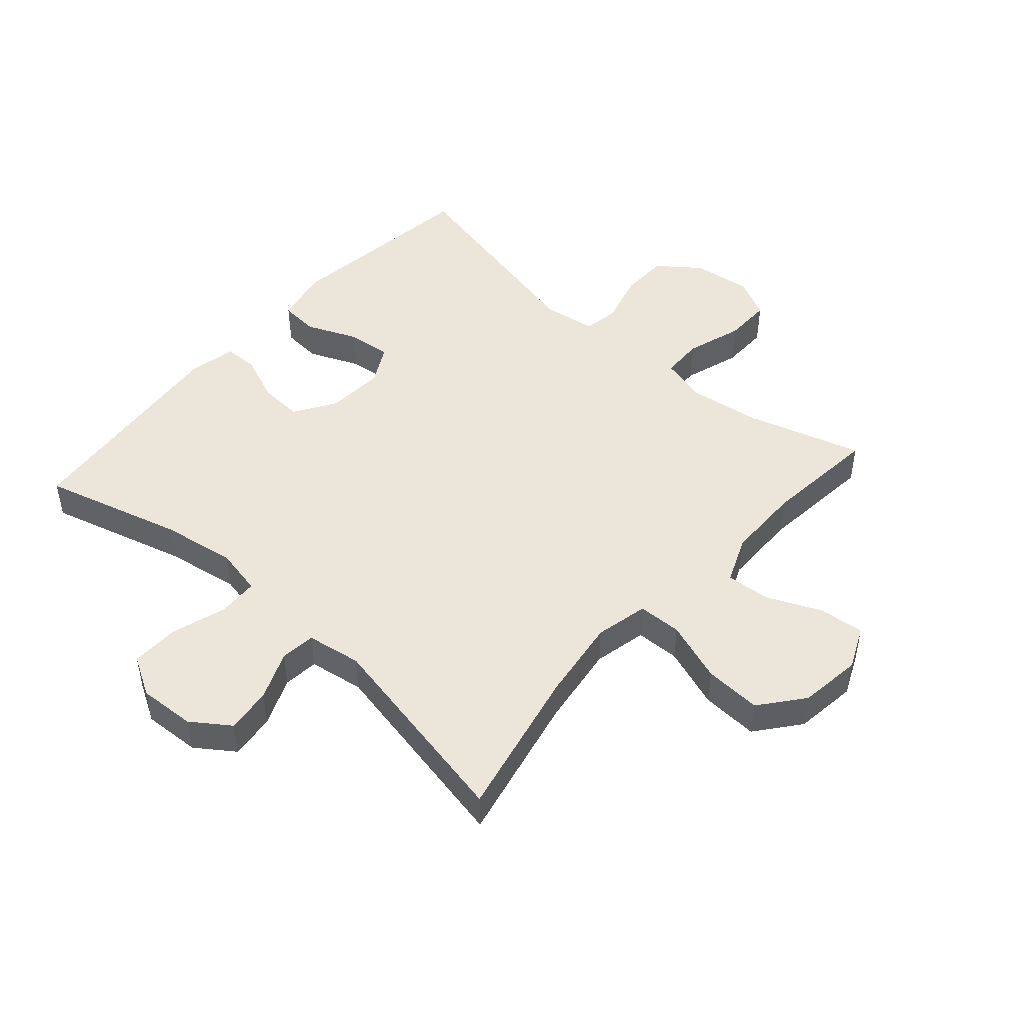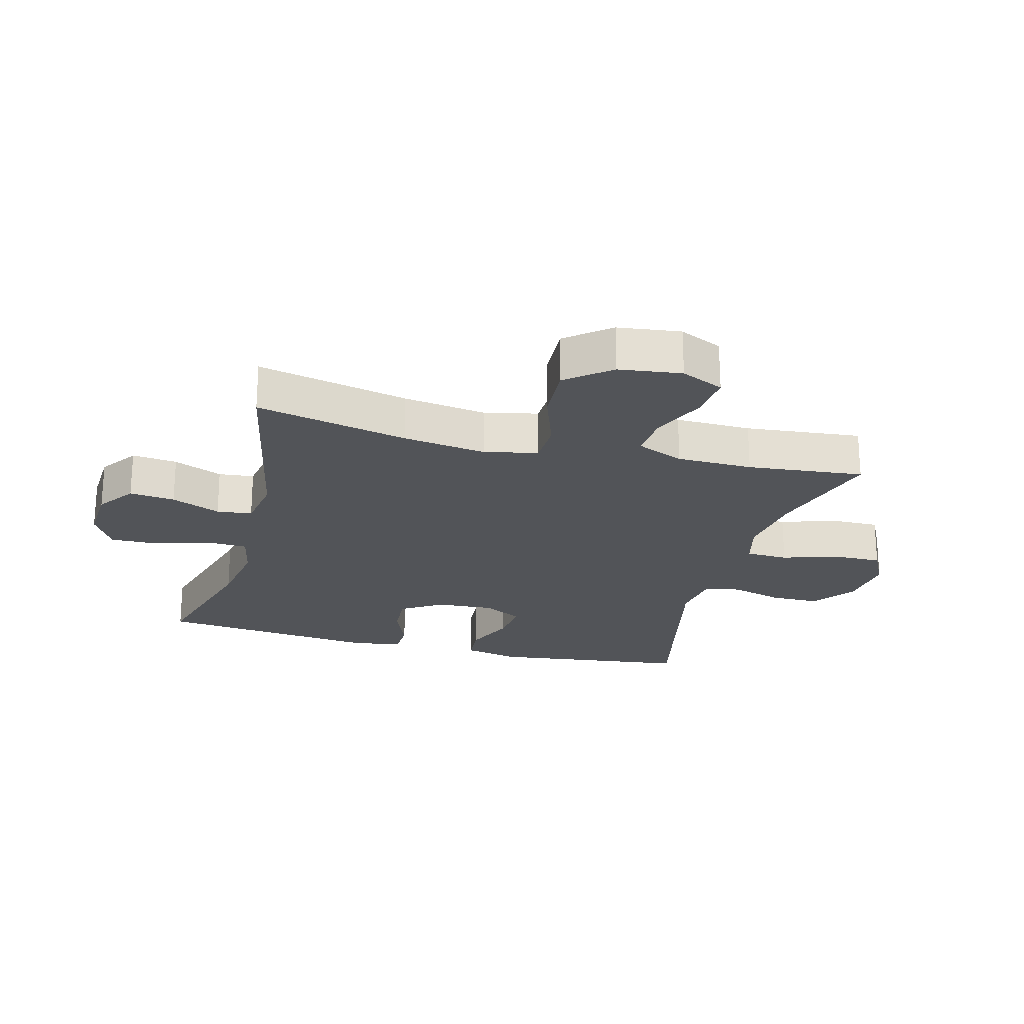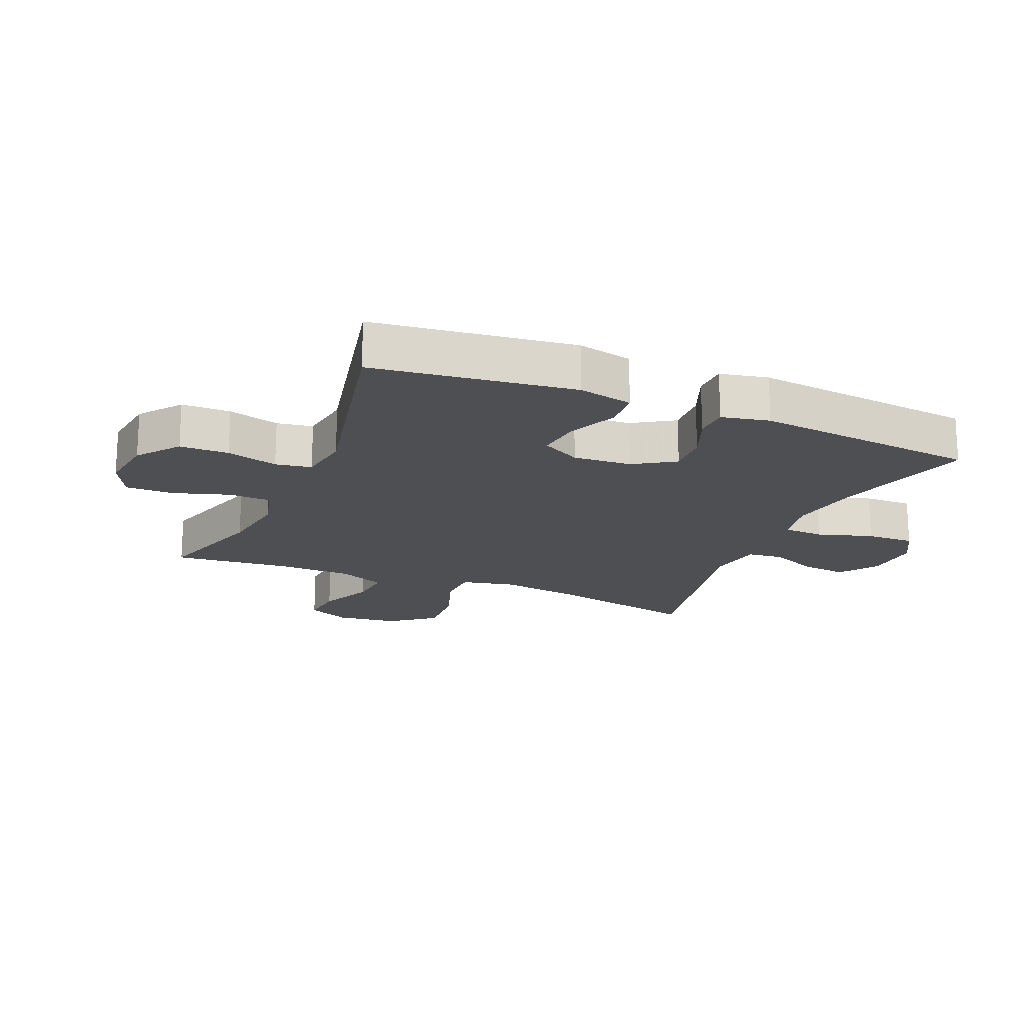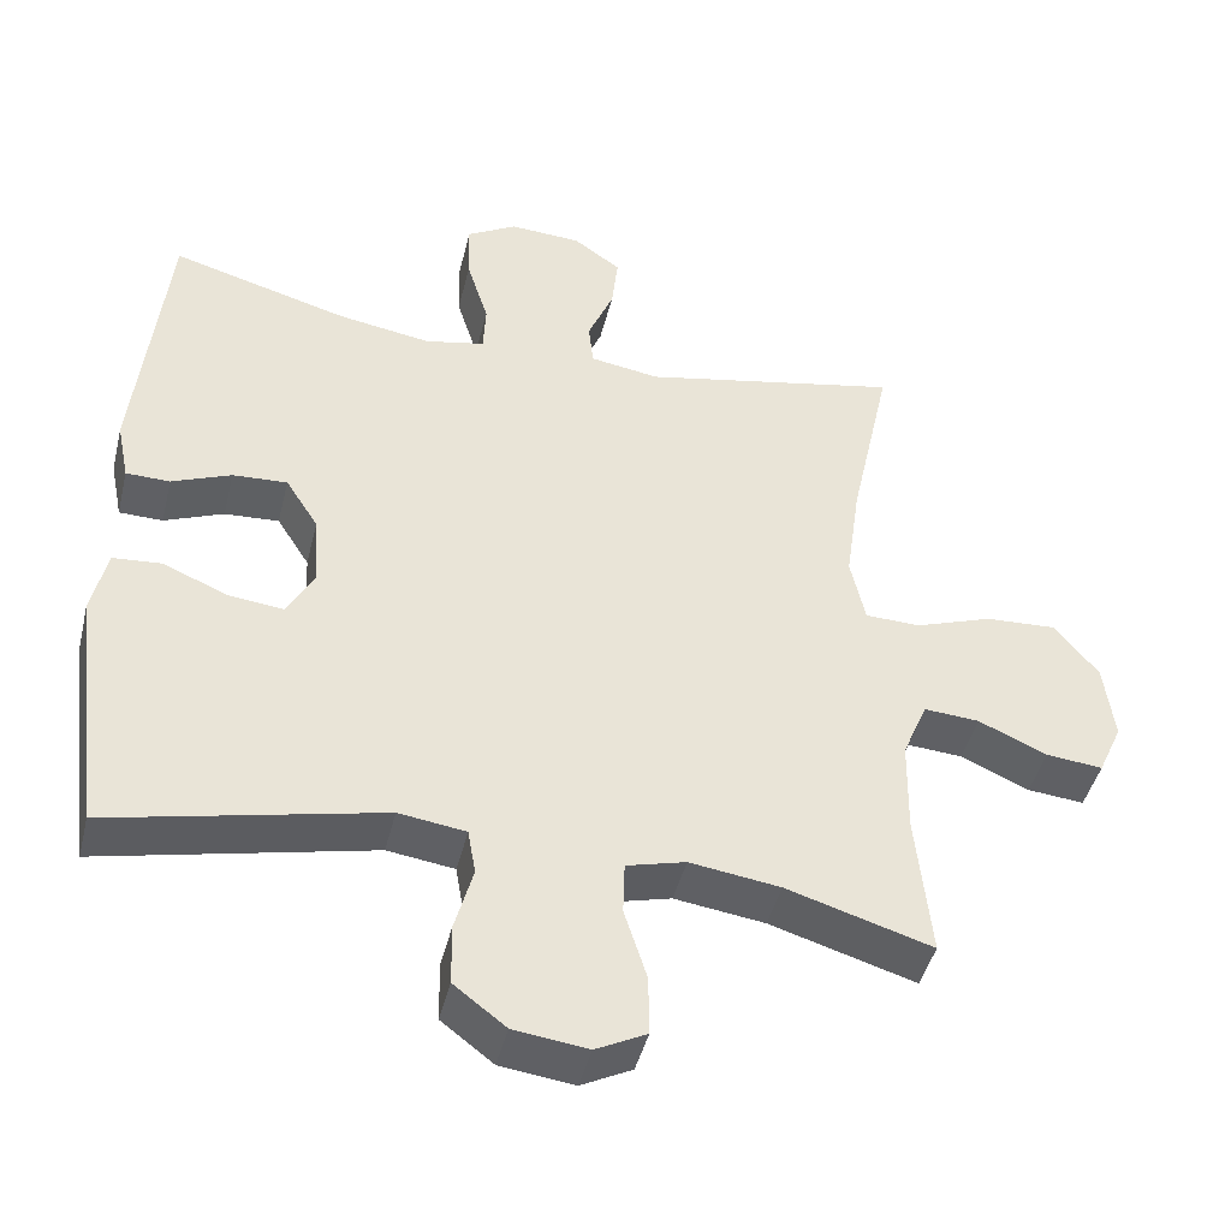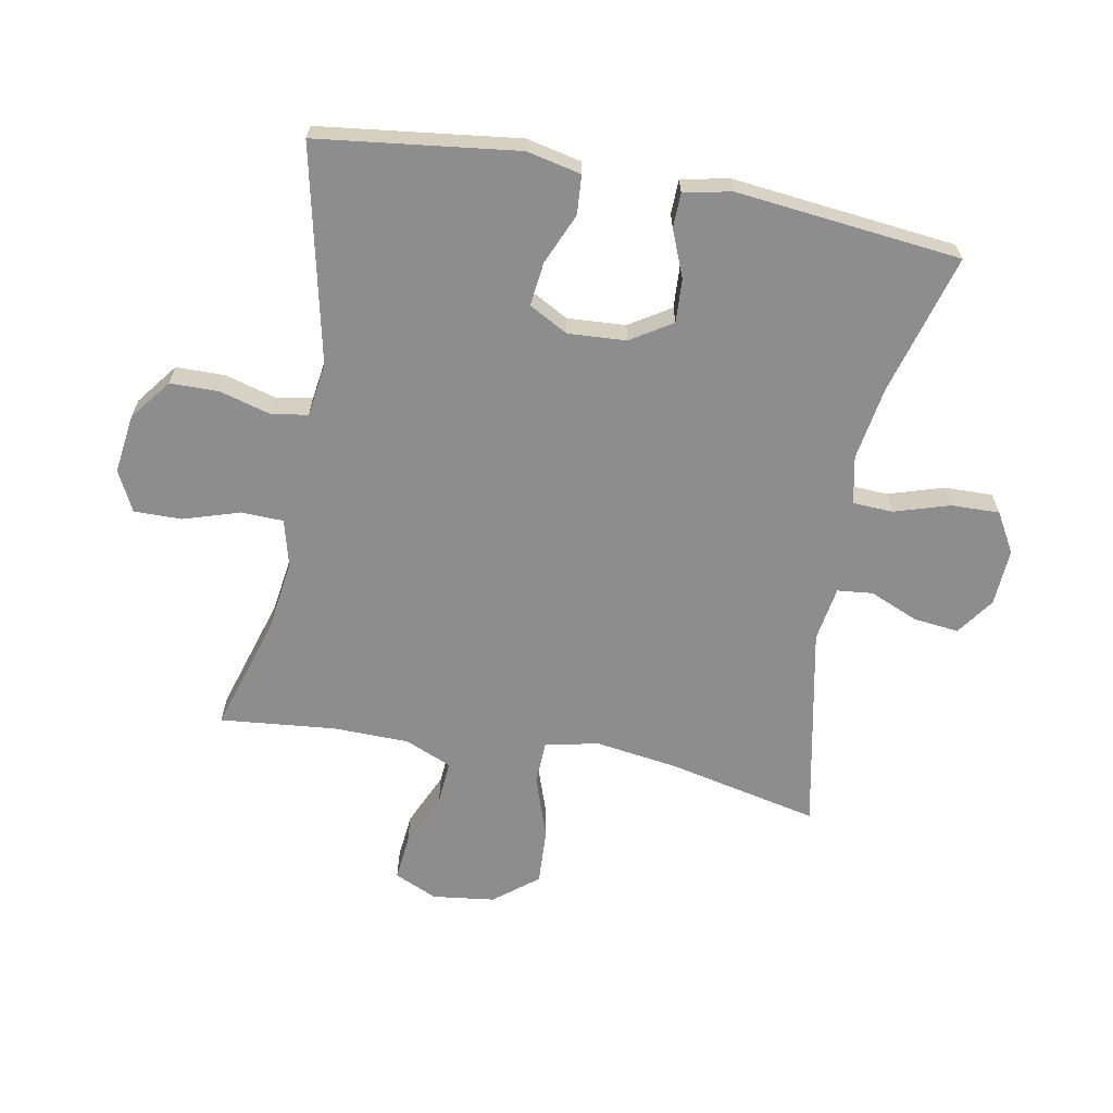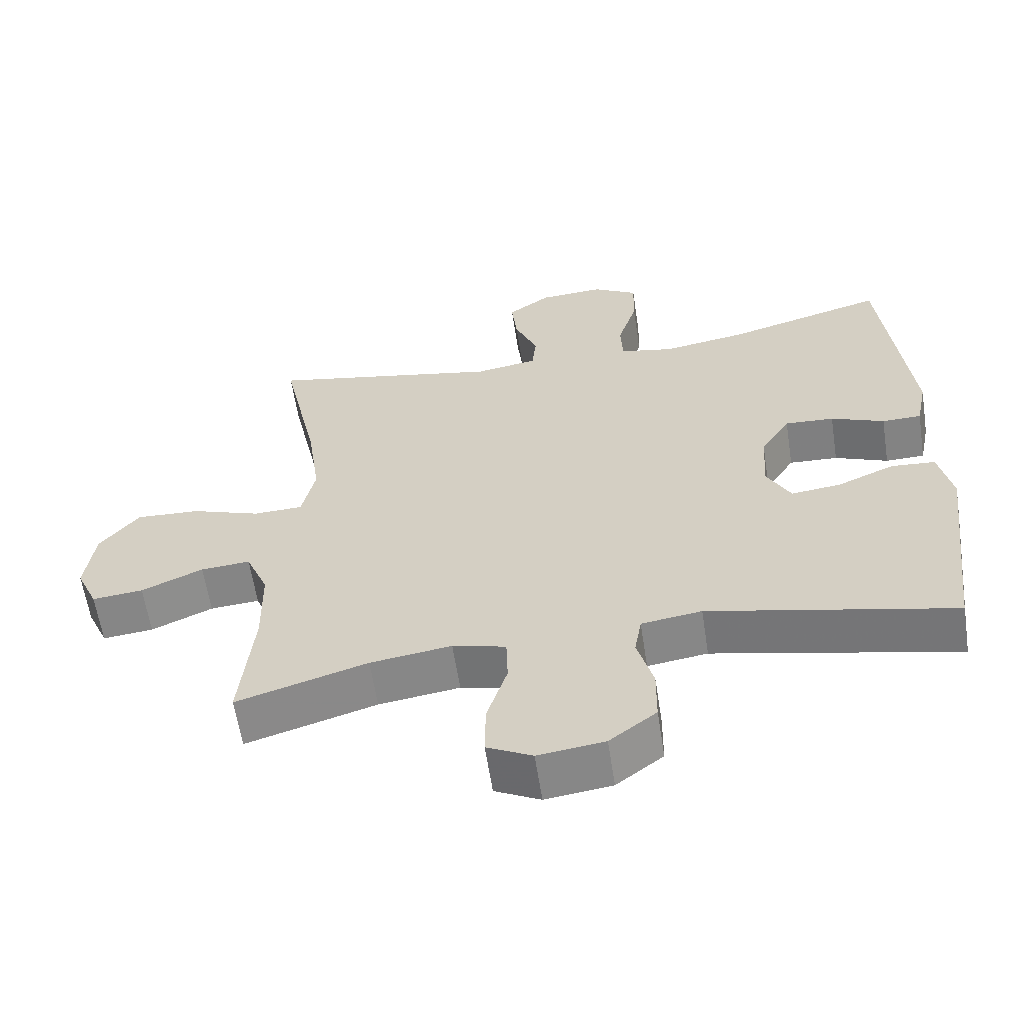
<metadata>
{"format":"obj","ext":"obj","renderer":"f3d","projection":"perspective","resolution":1024,"background":"white","views":[{"elev":47.6,"azim":41.5,"up":"+Y"},{"elev":-22.8,"azim":75.2,"up":"+Y"},{"elev":-18.2,"azim":-113.0,"up":"+Y"},{"elev":-44.3,"azim":-13.7,"up":"+Z"},{"elev":-64.6,"azim":-100.7,"up":"+Y"},{"elev":-60.8,"azim":-171.3,"up":"+Z"}]}
</metadata>
<code>
v 0.5 0.07 -0.5
v 0.313 0.07 -0.444
v 0.197 0.07 -0.428
v 0.121 0.07 -0.448
v 0.119 0.07 -0.516
v 0.148 0.07 -0.607
v 0.149 0.07 -0.684
v 0.084 0.07 -0.717
v -0.011 0.07 -0.705
v -0.078 0.07 -0.654
v -0.079 0.07 -0.575
v -0.056 0.07 -0.492
v -0.066 0.07 -0.434
v -0.152 0.07 -0.422
v -0.5 0.07 -0.5
v -0.541 0.07 -0.178
v -0.522 0.07 -0.09
v -0.459 0.07 -0.085
v -0.377 0.07 -0.12
v -0.306 0.07 -0.128
v -0.272 0.07 -0.065
v -0.278 0.07 0.029
v -0.32 0.07 0.095
v -0.39 0.07 0.091
v -0.466 0.07 0.06
v -0.522 0.07 0.061
v -0.538 0.07 0.138
v -0.5 0.07 0.5
v -0.273 0.07 0.437
v -0.154 0.07 0.418
v -0.077 0.07 0.434
v -0.074 0.07 0.499
v -0.102 0.07 0.588
v -0.104 0.07 0.666
v -0.04 0.07 0.703
v 0.052 0.07 0.698
v 0.113 0.07 0.655
v 0.105 0.07 0.582
v 0.072 0.07 0.503
v 0.078 0.07 0.446
v 0.167 0.07 0.432
v 0.5 0.07 0.5
v 0.447 0.07 0.256
v 0.428 0.07 0.122
v 0.447 0.07 0.036
v 0.518 0.07 0.034
v 0.617 0.07 0.069
v 0.709 0.07 0.074
v 0.765 0.07 0.004
v 0.778 0.07 -0.097
v 0.747 0.07 -0.166
v 0.674 0.07 -0.159
v 0.586 0.07 -0.12
v 0.515 0.07 -0.115
v 0.483 0.07 -0.191
v 0.481 0.07 -0.313
v 0.5 0 -0.5
v 0.313 0 -0.444
v 0.197 0 -0.428
v 0.121 0 -0.448
v 0.119 0 -0.516
v 0.148 0 -0.607
v 0.149 0 -0.684
v 0.084 0 -0.717
v -0.011 0 -0.705
v -0.078 0 -0.654
v -0.079 0 -0.575
v -0.056 0 -0.492
v -0.066 0 -0.434
v -0.152 0 -0.422
v -0.5 0 -0.5
v -0.541 0 -0.178
v -0.522 0 -0.09
v -0.459 0 -0.085
v -0.377 0 -0.12
v -0.306 0 -0.128
v -0.272 0 -0.065
v -0.278 0 0.029
v -0.32 0 0.095
v -0.39 0 0.091
v -0.466 0 0.06
v -0.522 0 0.061
v -0.538 0 0.138
v -0.5 0 0.5
v -0.273 0 0.437
v -0.154 0 0.418
v -0.077 0 0.434
v -0.074 0 0.499
v -0.102 0 0.588
v -0.104 0 0.666
v -0.04 0 0.703
v 0.052 0 0.698
v 0.113 0 0.655
v 0.105 0 0.582
v 0.072 0 0.503
v 0.078 0 0.446
v 0.167 0 0.432
v 0.5 0 0.5
v 0.447 0 0.256
v 0.428 0 0.122
v 0.447 0 0.036
v 0.518 0 0.034
v 0.617 0 0.069
v 0.709 0 0.074
v 0.765 0 0.004
v 0.778 0 -0.097
v 0.747 0 -0.166
v 0.674 0 -0.159
v 0.586 0 -0.12
v 0.515 0 -0.115
v 0.483 0 -0.191
v 0.481 0 -0.313
f 50 51 52 53
f 50 53 54
f 49 50 54
f 46 47 48 49
f 45 46 49 54
f 41 42 43
f 40 41 43 44
f 36 37 38 39
f 34 35 36 39
f 32 33 34 39
f 31 32 39 40
f 30 31 40 44
f 26 27 28 29
f 24 25 26 29
f 23 24 29 30
f 22 23 30 44
f 16 17 18 19
f 14 15 16 19
f 13 14 19 20
f 9 10 11 12
f 9 12 13
f 8 9 13
f 5 6 7 8
f 4 5 8 13
f 3 4 13 20
f 56 1 2
f 55 56 2 3
f 45 54 55 3
f 21 22 44 45
f 3 20 21 45
f 109 108 107 106
f 110 109 106
f 110 106 105
f 105 104 103 102
f 110 105 102 101
f 99 98 97
f 100 99 97 96
f 95 94 93 92
f 95 92 91 90
f 95 90 89 88
f 96 95 88 87
f 100 96 87 86
f 85 84 83 82
f 85 82 81 80
f 86 85 80 79
f 100 86 79 78
f 75 74 73 72
f 75 72 71 70
f 76 75 70 69
f 68 67 66 65
f 69 68 65
f 69 65 64
f 64 63 62 61
f 69 64 61 60
f 76 69 60 59
f 58 57 112
f 59 58 112 111
f 59 111 110 101
f 101 100 78 77
f 101 77 76 59
f 1 57 58 2
f 2 58 59 3
f 3 59 60 4
f 4 60 61 5
f 5 61 62 6
f 6 62 63 7
f 7 63 64 8
f 8 64 65 9
f 9 65 66 10
f 10 66 67 11
f 11 67 68 12
f 12 68 69 13
f 13 69 70 14
f 14 70 71 15
f 15 71 72 16
f 16 72 73 17
f 17 73 74 18
f 18 74 75 19
f 19 75 76 20
f 20 76 77 21
f 21 77 78 22
f 22 78 79 23
f 23 79 80 24
f 24 80 81 25
f 25 81 82 26
f 26 82 83 27
f 27 83 84 28
f 28 84 85 29
f 29 85 86 30
f 30 86 87 31
f 31 87 88 32
f 32 88 89 33
f 33 89 90 34
f 34 90 91 35
f 35 91 92 36
f 36 92 93 37
f 37 93 94 38
f 38 94 95 39
f 39 95 96 40
f 40 96 97 41
f 41 97 98 42
f 42 98 99 43
f 43 99 100 44
f 44 100 101 45
f 45 101 102 46
f 46 102 103 47
f 47 103 104 48
f 48 104 105 49
f 49 105 106 50
f 50 106 107 51
f 51 107 108 52
f 52 108 109 53
f 53 109 110 54
f 54 110 111 55
f 55 111 112 56
f 56 112 57 1

</code>
